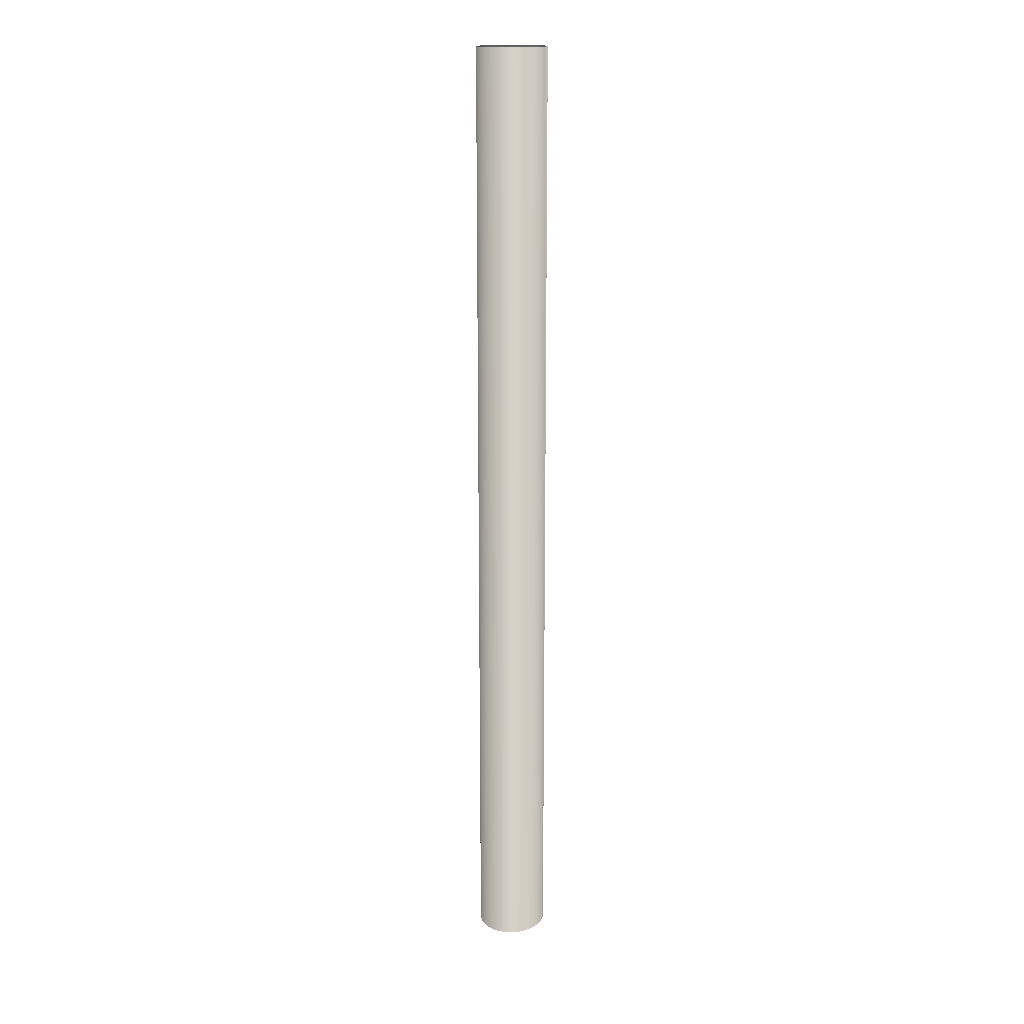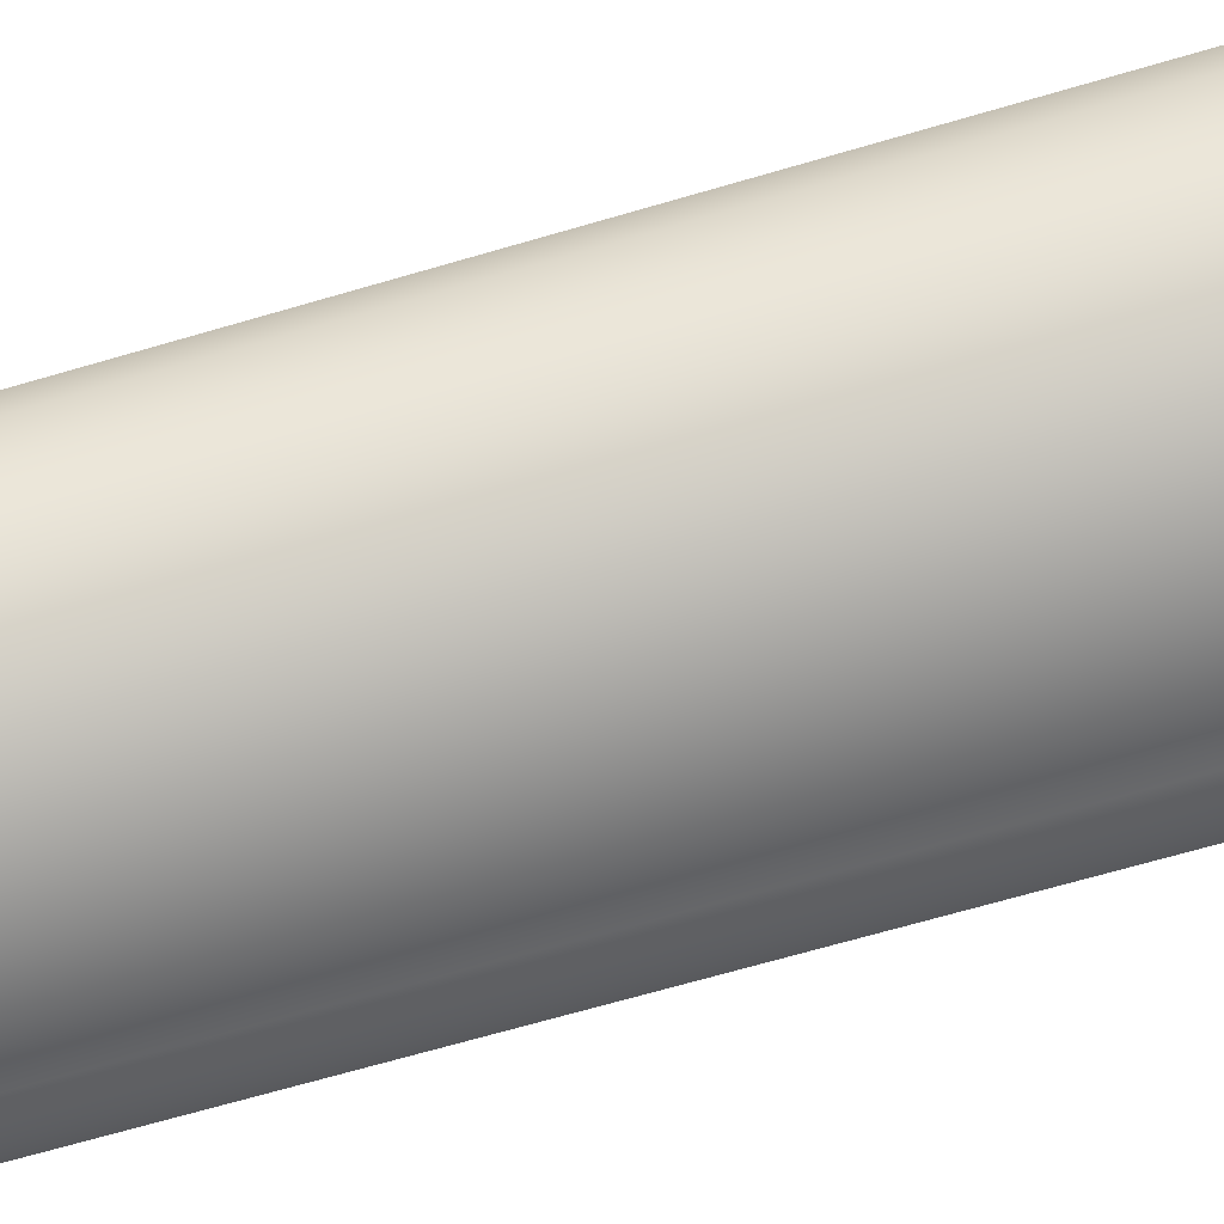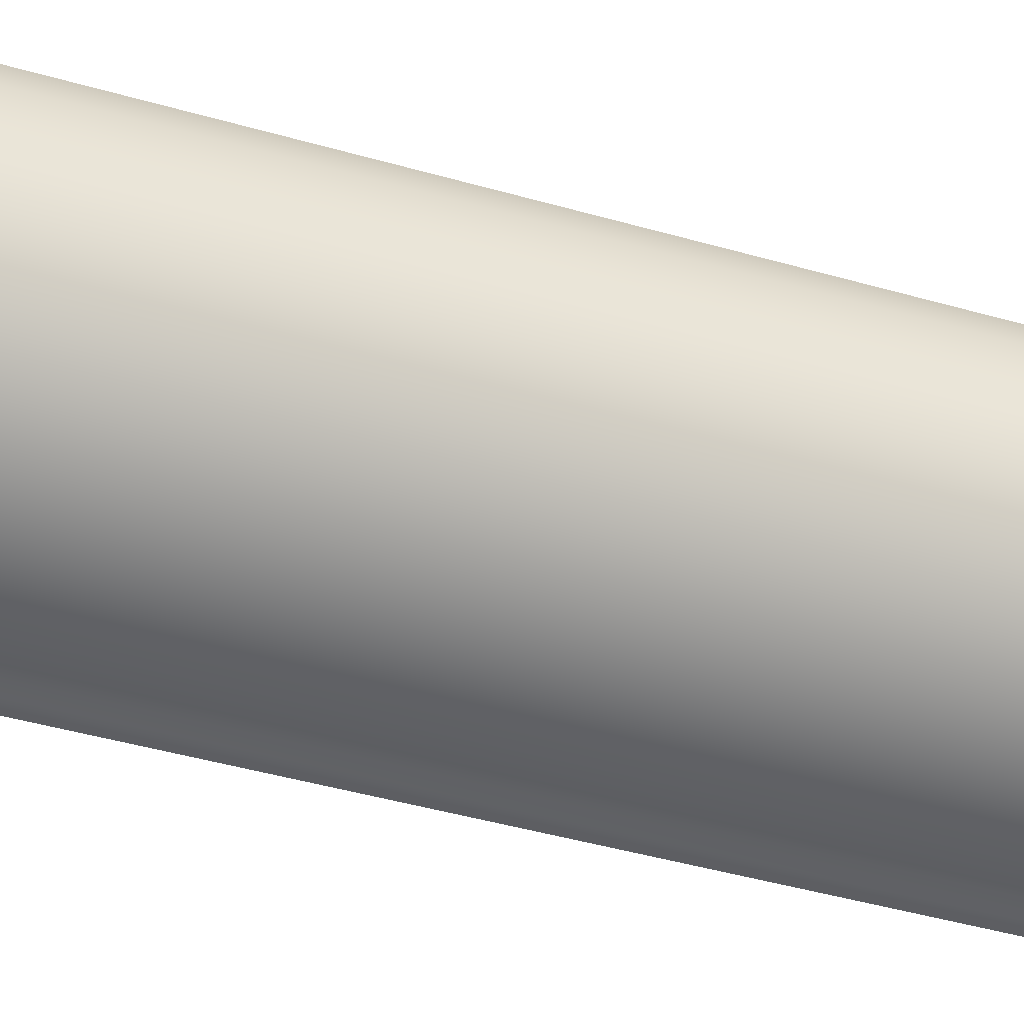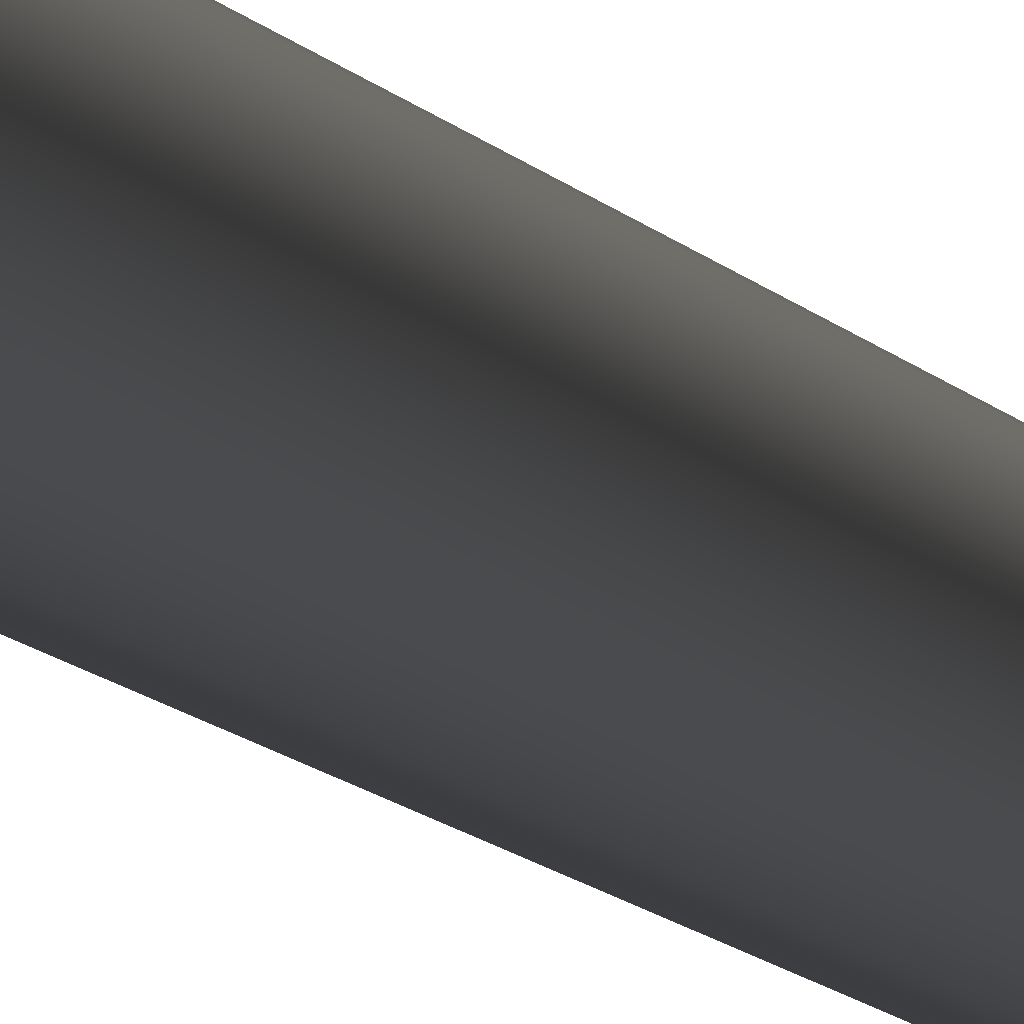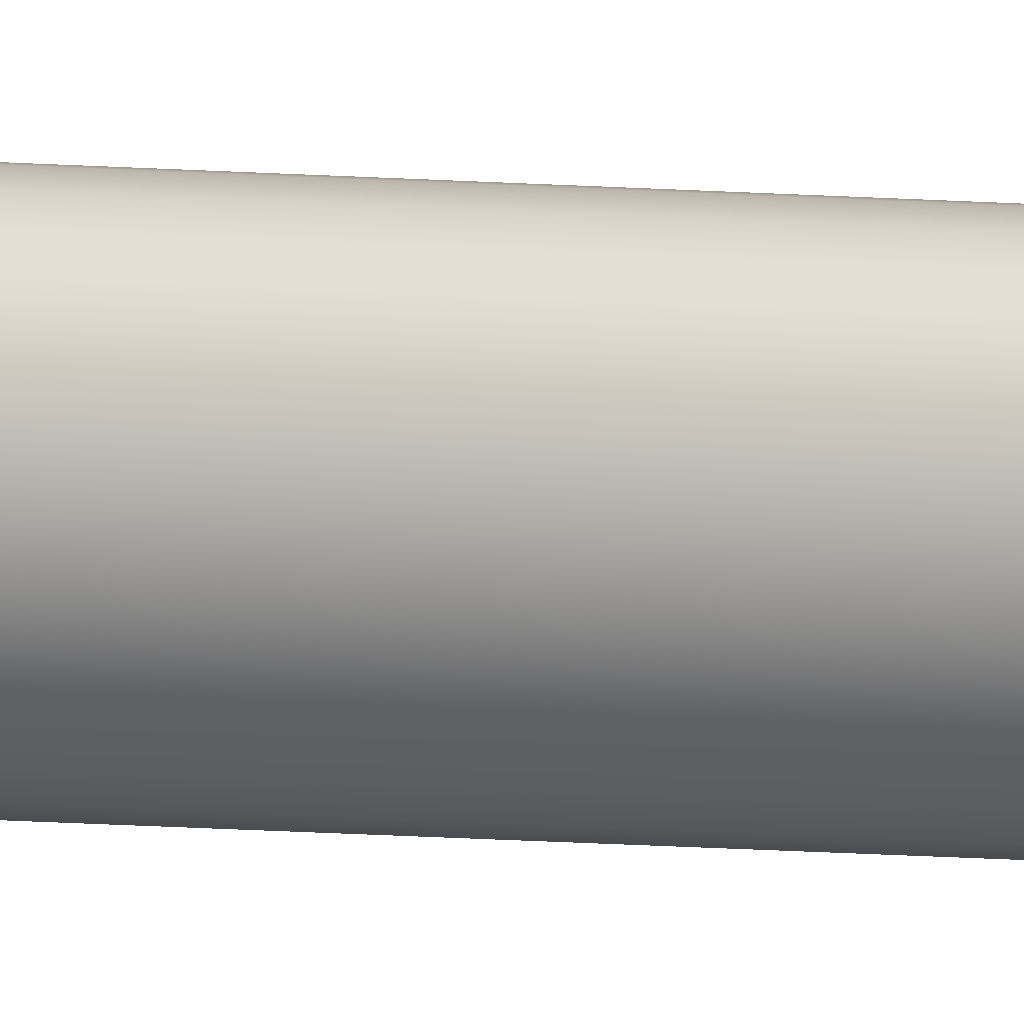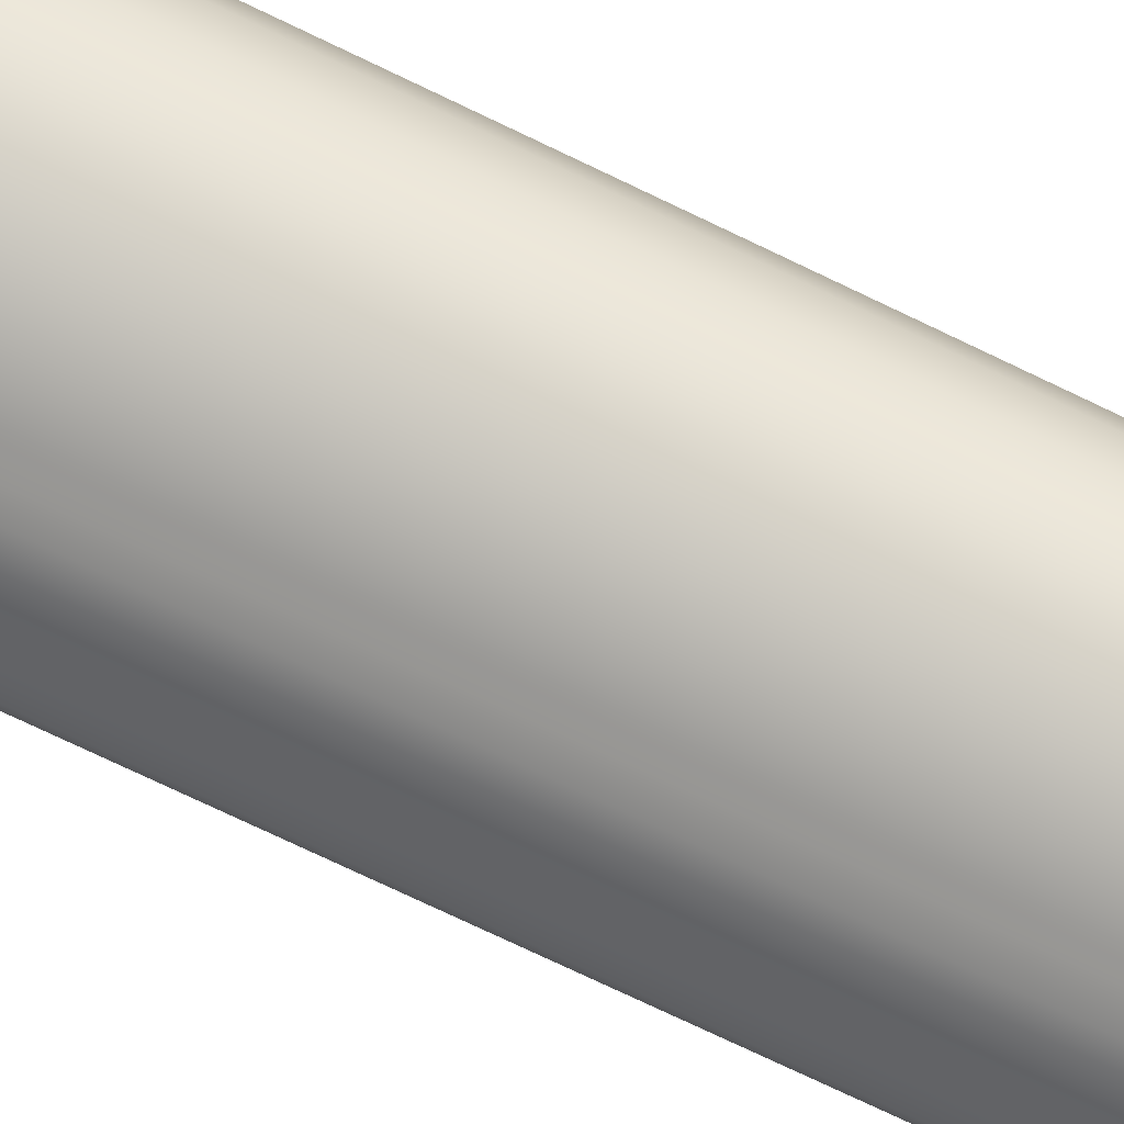
<metadata>
{"format":"obj","ext":"obj","renderer":"f3d","projection":"perspective","resolution":1024,"background":"white","views":[{"elev":16.7,"azim":-82.2,"up":"+Z"},{"elev":-29.4,"azim":-61.0,"up":"+Y"},{"elev":-13.7,"azim":45.2,"up":"+Y"},{"elev":-12.4,"azim":-155.6,"up":"+Y"},{"elev":-45.2,"azim":-93.2,"up":"+Y"},{"elev":-49.2,"azim":58.6,"up":"+Y"}]}
</metadata>
<code>
o mesh1/mesh1-geometry/material_3/component_1#mesh1-geometry
v 0.01436 0.07865 0.1306
v 0.01148 0.07268 0.1306
v 0.01436 0.07865 0.7992
v -0.04124 0.07865 0.1306
v -0.04222 0.08506 0.1306
v -0.04124 0.07865 0.7992
v -0.04222 0.08506 0.1306
v -0.04124 0.09147 0.1306
v -0.04222 0.08506 0.7992
v -0.01344 0.1098 0.1306
v -0.01344 0.1098 0.7992
v -0.02089 0.109 0.1306
v -0.005993 0.109 0.1306
v -0.005993 0.109 0.7992
v -0.01344 0.1098 0.1306
v 0.01534 0.08506 0.1306
v 0.01436 0.07865 0.1306
v 0.01534 0.08506 0.7992
v 0.01148 0.07268 0.7992
v 0.01436 0.07865 0.7992
v 0.01148 0.07268 0.1306
v 0.01436 0.07865 0.7992
v 0.01534 0.08506 0.7992
v 0.01436 0.07865 0.1306
v 0.01148 0.07268 0.1306
v 0.006908 0.06756 0.1306
v 0.01148 0.07268 0.7992
v -0.03836 0.07268 0.1306
v -0.04124 0.07865 0.1306
v -0.03836 0.07268 0.7992
v -0.04222 0.08506 0.7992
v -0.04124 0.07865 0.7992
v -0.04222 0.08506 0.1306
v -0.04124 0.07865 0.7992
v -0.03836 0.07268 0.7992
v -0.04124 0.07865 0.1306
v -0.04124 0.09147 0.7992
v -0.04222 0.08506 0.7992
v -0.04124 0.09147 0.1306
v -0.04124 0.09147 0.1306
v -0.03836 0.09743 0.1306
v -0.04124 0.09147 0.7992
v -0.02089 0.109 0.1306
v -0.02089 0.109 0.7992
v -0.02783 0.1065 0.1306
v -0.02089 0.109 0.7992
v -0.02089 0.109 0.1306
v -0.01344 0.1098 0.7992
v -0.01344 0.1098 0.7992
v -0.01344 0.1098 0.1306
v -0.005993 0.109 0.7992
v 0.000948 0.1065 0.1306
v 0.000948 0.1065 0.7992
v -0.005993 0.109 0.1306
v -0.005993 0.109 0.7992
v -0.005993 0.109 0.1306
v 0.000948 0.1065 0.7992
v 0.01436 0.09147 0.1306
v 0.01534 0.08506 0.1306
v 0.01436 0.09147 0.7992
v 0.01534 0.08506 0.7992
v 0.01436 0.09147 0.7992
v 0.01534 0.08506 0.1306
v 0.006908 0.06756 0.7992
v 0.01148 0.07268 0.7992
v 0.006908 0.06756 0.1306
v 0.000948 0.06363 0.1306
v 0.000948 0.06363 0.7992
v 0.006908 0.06756 0.1306
v -0.03379 0.06756 0.1306
v -0.03836 0.07268 0.1306
v -0.03379 0.06756 0.7992
v -0.03836 0.07268 0.7992
v -0.03379 0.06756 0.7992
v -0.03836 0.07268 0.1306
v -0.03836 0.09743 0.7992
v -0.04124 0.09147 0.7992
v -0.03836 0.09743 0.1306
v -0.03836 0.09743 0.1306
v -0.03379 0.1026 0.1306
v -0.03836 0.09743 0.7992
v -0.02783 0.1065 0.1306
v -0.02783 0.1065 0.7992
v -0.03379 0.1026 0.1306
v -0.02783 0.1065 0.7992
v -0.02783 0.1065 0.1306
v -0.02089 0.109 0.7992
v 0.006908 0.1026 0.1306
v 0.006908 0.1026 0.7992
v 0.000948 0.1065 0.1306
v 0.000948 0.1065 0.7992
v 0.000948 0.1065 0.1306
v 0.006908 0.1026 0.7992
v 0.01148 0.09743 0.1306
v 0.01436 0.09147 0.1306
v 0.01148 0.09743 0.7992
v 0.01436 0.09147 0.7992
v 0.01148 0.09743 0.7992
v 0.01436 0.09147 0.1306
v 0.006908 0.06756 0.7992
v 0.006908 0.06756 0.1306
v 0.000948 0.06363 0.7992
v 0.000948 0.06363 0.7992
v 0.000948 0.06363 0.1306
v -0.005993 0.06115 0.7992
v -0.005993 0.06115 0.1306
v -0.005993 0.06115 0.7992
v 0.000948 0.06363 0.1306
v -0.03379 0.06756 0.1306
v -0.03379 0.06756 0.7992
v -0.02783 0.06363 0.1306
v -0.03379 0.1026 0.7992
v -0.03836 0.09743 0.7992
v -0.03379 0.1026 0.1306
v -0.03379 0.1026 0.7992
v -0.03379 0.1026 0.1306
v -0.02783 0.1065 0.7992
v 0.006908 0.1026 0.1306
v 0.01148 0.09743 0.1306
v 0.006908 0.1026 0.7992
v 0.01148 0.09743 0.7992
v 0.006908 0.1026 0.7992
v 0.01148 0.09743 0.1306
v -0.005993 0.06115 0.7992
v -0.005993 0.06115 0.1306
v -0.01344 0.06031 0.7992
v -0.01344 0.06031 0.1306
v -0.01344 0.06031 0.7992
v -0.005993 0.06115 0.1306
v -0.02783 0.06363 0.1306
v -0.02783 0.06363 0.7992
v -0.02089 0.06115 0.1306
v -0.02783 0.06363 0.7992
v -0.02783 0.06363 0.1306
v -0.03379 0.06756 0.7992
v -0.01344 0.06031 0.7992
v -0.01344 0.06031 0.1306
v -0.02089 0.06115 0.7992
v -0.02089 0.06115 0.1306
v -0.02089 0.06115 0.7992
v -0.01344 0.06031 0.1306
v -0.02089 0.06115 0.7992
v -0.02089 0.06115 0.1306
v -0.02783 0.06363 0.7992
v 0.01436 0.07865 0.7992
v 0.01148 0.07268 0.1306
v 0.01436 0.07865 0.1306
v -0.04124 0.07865 0.7992
v -0.04222 0.08506 0.1306
v -0.04124 0.07865 0.1306
v -0.04222 0.08506 0.7992
v -0.04124 0.09147 0.1306
v -0.04222 0.08506 0.1306
v -0.02089 0.109 0.1306
v -0.01344 0.1098 0.7992
v -0.01344 0.1098 0.1306
v -0.01344 0.1098 0.1306
v -0.005993 0.109 0.7992
v -0.005993 0.109 0.1306
v 0.01534 0.08506 0.7992
v 0.01436 0.07865 0.1306
v 0.01534 0.08506 0.1306
v 0.01148 0.07268 0.1306
v 0.01436 0.07865 0.7992
v 0.01148 0.07268 0.7992
v 0.01436 0.07865 0.1306
v 0.01534 0.08506 0.7992
v 0.01436 0.07865 0.7992
v 0.01148 0.07268 0.7992
v 0.006908 0.06756 0.1306
v 0.01148 0.07268 0.1306
v -0.03836 0.07268 0.7992
v -0.04124 0.07865 0.1306
v -0.03836 0.07268 0.1306
v -0.04222 0.08506 0.1306
v -0.04124 0.07865 0.7992
v -0.04222 0.08506 0.7992
v -0.04124 0.07865 0.1306
v -0.03836 0.07268 0.7992
v -0.04124 0.07865 0.7992
v -0.04124 0.09147 0.1306
v -0.04222 0.08506 0.7992
v -0.04124 0.09147 0.7992
v -0.04124 0.09147 0.7992
v -0.03836 0.09743 0.1306
v -0.04124 0.09147 0.1306
v -0.02783 0.1065 0.1306
v -0.02089 0.109 0.7992
v -0.02089 0.109 0.1306
v -0.01344 0.1098 0.7992
v -0.02089 0.109 0.1306
v -0.02089 0.109 0.7992
v -0.005993 0.109 0.7992
v -0.01344 0.1098 0.1306
v -0.01344 0.1098 0.7992
v -0.005993 0.109 0.1306
v 0.000948 0.1065 0.7992
v 0.000948 0.1065 0.1306
v 0.000948 0.1065 0.7992
v -0.005993 0.109 0.1306
v -0.005993 0.109 0.7992
v 0.01436 0.09147 0.7992
v 0.01534 0.08506 0.1306
v 0.01436 0.09147 0.1306
v 0.01534 0.08506 0.1306
v 0.01436 0.09147 0.7992
v 0.01534 0.08506 0.7992
v 0.006908 0.06756 0.1306
v 0.01148 0.07268 0.7992
v 0.006908 0.06756 0.7992
v 0.006908 0.06756 0.1306
v 0.000948 0.06363 0.7992
v 0.000948 0.06363 0.1306
v -0.03379 0.06756 0.7992
v -0.03836 0.07268 0.1306
v -0.03379 0.06756 0.1306
v -0.03836 0.07268 0.1306
v -0.03379 0.06756 0.7992
v -0.03836 0.07268 0.7992
v -0.03836 0.09743 0.1306
v -0.04124 0.09147 0.7992
v -0.03836 0.09743 0.7992
v -0.03836 0.09743 0.7992
v -0.03379 0.1026 0.1306
v -0.03836 0.09743 0.1306
v -0.03379 0.1026 0.1306
v -0.02783 0.1065 0.7992
v -0.02783 0.1065 0.1306
v -0.02089 0.109 0.7992
v -0.02783 0.1065 0.1306
v -0.02783 0.1065 0.7992
v 0.000948 0.1065 0.1306
v 0.006908 0.1026 0.7992
v 0.006908 0.1026 0.1306
v 0.006908 0.1026 0.7992
v 0.000948 0.1065 0.1306
v 0.000948 0.1065 0.7992
v 0.01148 0.09743 0.7992
v 0.01436 0.09147 0.1306
v 0.01148 0.09743 0.1306
v 0.01436 0.09147 0.1306
v 0.01148 0.09743 0.7992
v 0.01436 0.09147 0.7992
v 0.000948 0.06363 0.7992
v 0.006908 0.06756 0.1306
v 0.006908 0.06756 0.7992
v -0.005993 0.06115 0.7992
v 0.000948 0.06363 0.1306
v 0.000948 0.06363 0.7992
v 0.000948 0.06363 0.1306
v -0.005993 0.06115 0.7992
v -0.005993 0.06115 0.1306
v -0.02783 0.06363 0.1306
v -0.03379 0.06756 0.7992
v -0.03379 0.06756 0.1306
v -0.03379 0.1026 0.1306
v -0.03836 0.09743 0.7992
v -0.03379 0.1026 0.7992
v -0.02783 0.1065 0.7992
v -0.03379 0.1026 0.1306
v -0.03379 0.1026 0.7992
v 0.006908 0.1026 0.7992
v 0.01148 0.09743 0.1306
v 0.006908 0.1026 0.1306
v 0.01148 0.09743 0.1306
v 0.006908 0.1026 0.7992
v 0.01148 0.09743 0.7992
v -0.01344 0.06031 0.7992
v -0.005993 0.06115 0.1306
v -0.005993 0.06115 0.7992
v -0.005993 0.06115 0.1306
v -0.01344 0.06031 0.7992
v -0.01344 0.06031 0.1306
v -0.02089 0.06115 0.1306
v -0.02783 0.06363 0.7992
v -0.02783 0.06363 0.1306
v -0.03379 0.06756 0.7992
v -0.02783 0.06363 0.1306
v -0.02783 0.06363 0.7992
v -0.02089 0.06115 0.7992
v -0.01344 0.06031 0.1306
v -0.01344 0.06031 0.7992
v -0.01344 0.06031 0.1306
v -0.02089 0.06115 0.7992
v -0.02089 0.06115 0.1306
v -0.02783 0.06363 0.7992
v -0.02089 0.06115 0.1306
v -0.02089 0.06115 0.7992
f 1 2 3
f 4 5 6
f 7 8 9
f 10 11 12
f 13 14 15
f 16 17 18
f 19 20 21
f 22 23 24
f 25 26 27
f 28 29 30
f 31 32 33
f 34 35 36
f 37 38 39
f 40 41 42
f 43 44 45
f 46 47 48
f 49 50 51
f 52 53 54
f 55 56 57
f 58 59 60
f 61 62 63
f 64 65 66
f 67 68 69
f 70 71 72
f 73 74 75
f 76 77 78
f 79 80 81
f 82 83 84
f 85 86 87
f 88 89 90
f 91 92 93
f 94 95 96
f 97 98 99
f 100 101 102
f 103 104 105
f 106 107 108
f 109 110 111
f 112 113 114
f 115 116 117
f 118 119 120
f 121 122 123
f 124 125 126
f 127 128 129
f 130 131 132
f 133 134 135
f 136 137 138
f 139 140 141
f 142 143 144
f 145 146 147
f 148 149 150
f 151 152 153
f 154 155 156
f 157 158 159
f 160 161 162
f 163 164 165
f 166 167 168
f 169 170 171
f 172 173 174
f 175 176 177
f 178 179 180
f 181 182 183
f 184 185 186
f 187 188 189
f 190 191 192
f 193 194 195
f 196 197 198
f 199 200 201
f 202 203 204
f 205 206 207
f 208 209 210
f 211 212 213
f 214 215 216
f 217 218 219
f 220 221 222
f 223 224 225
f 226 227 228
f 229 230 231
f 232 233 234
f 235 236 237
f 238 239 240
f 241 242 243
f 244 245 246
f 247 248 249
f 250 251 252
f 253 254 255
f 256 257 258
f 259 260 261
f 262 263 264
f 265 266 267
f 268 269 270
f 271 272 273
f 274 275 276
f 277 278 279
f 280 281 282
f 283 284 285
f 286 287 288

</code>
